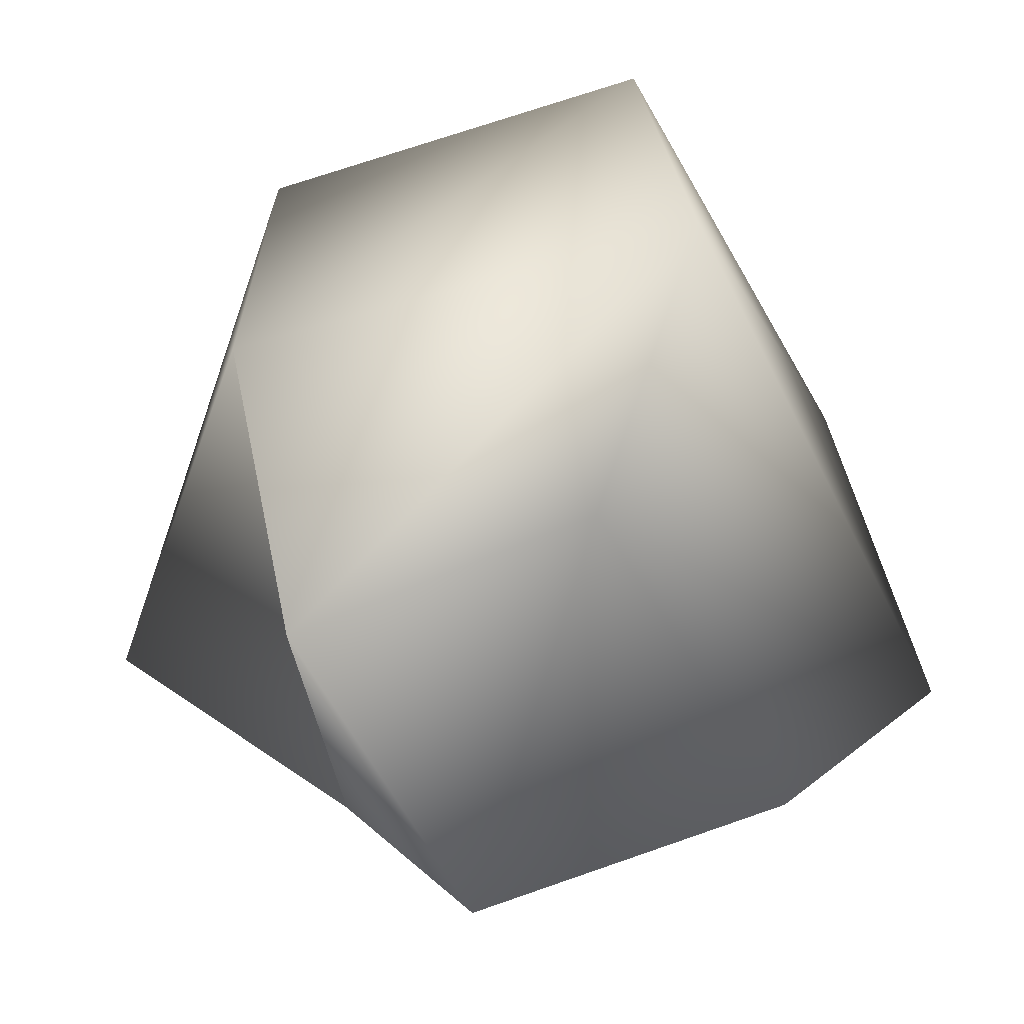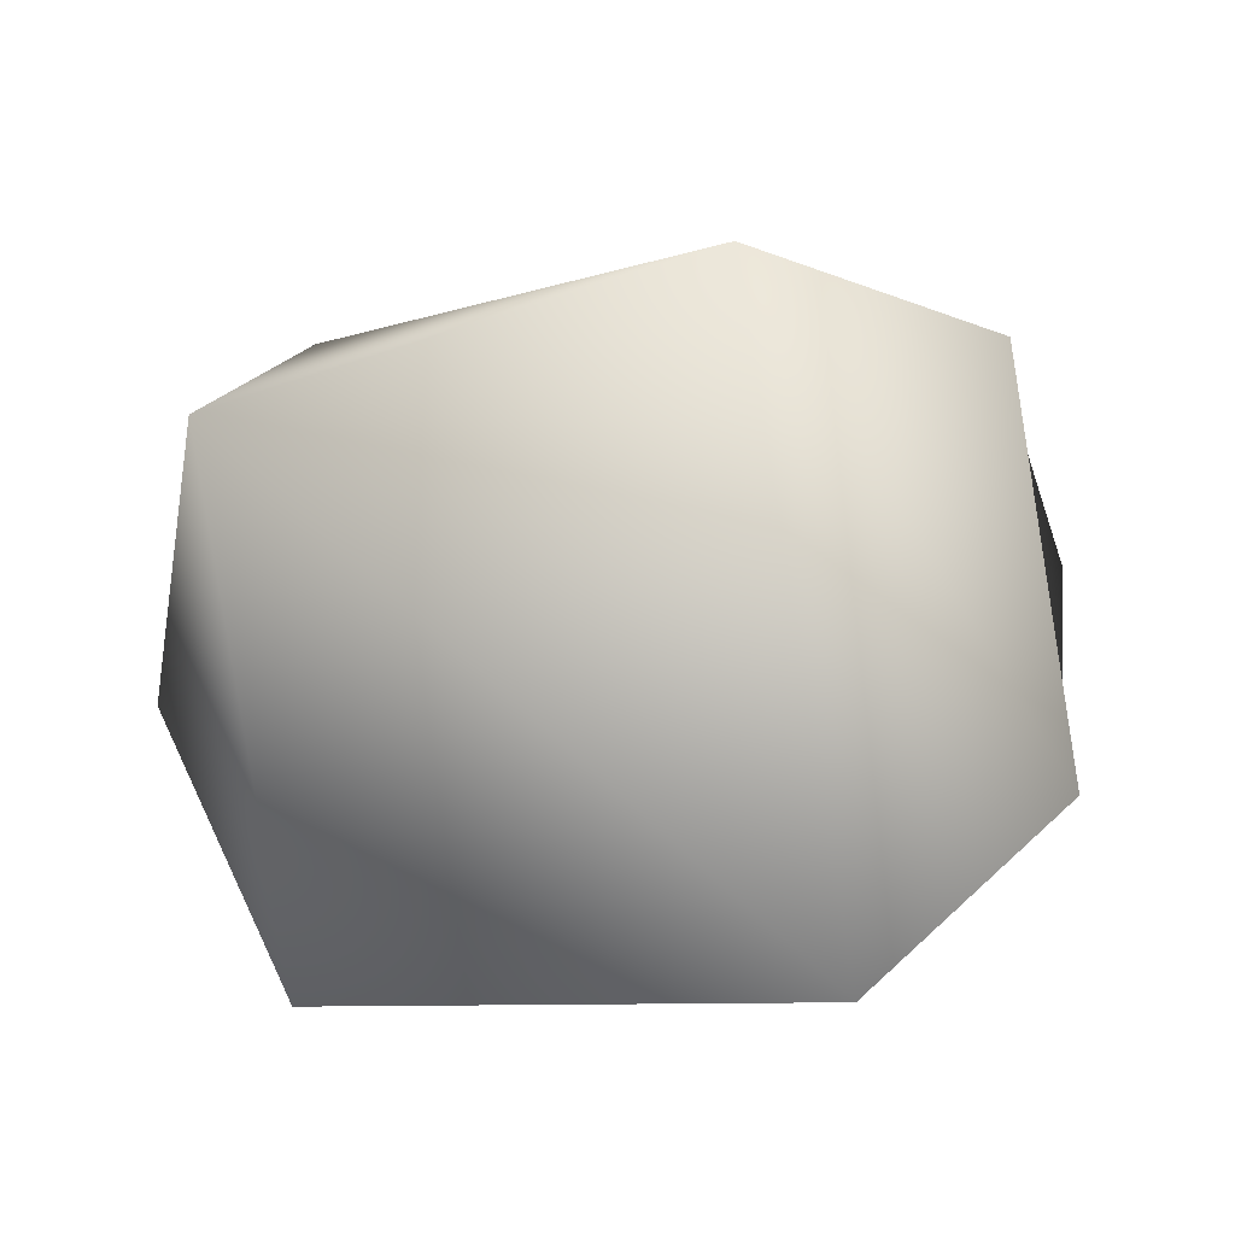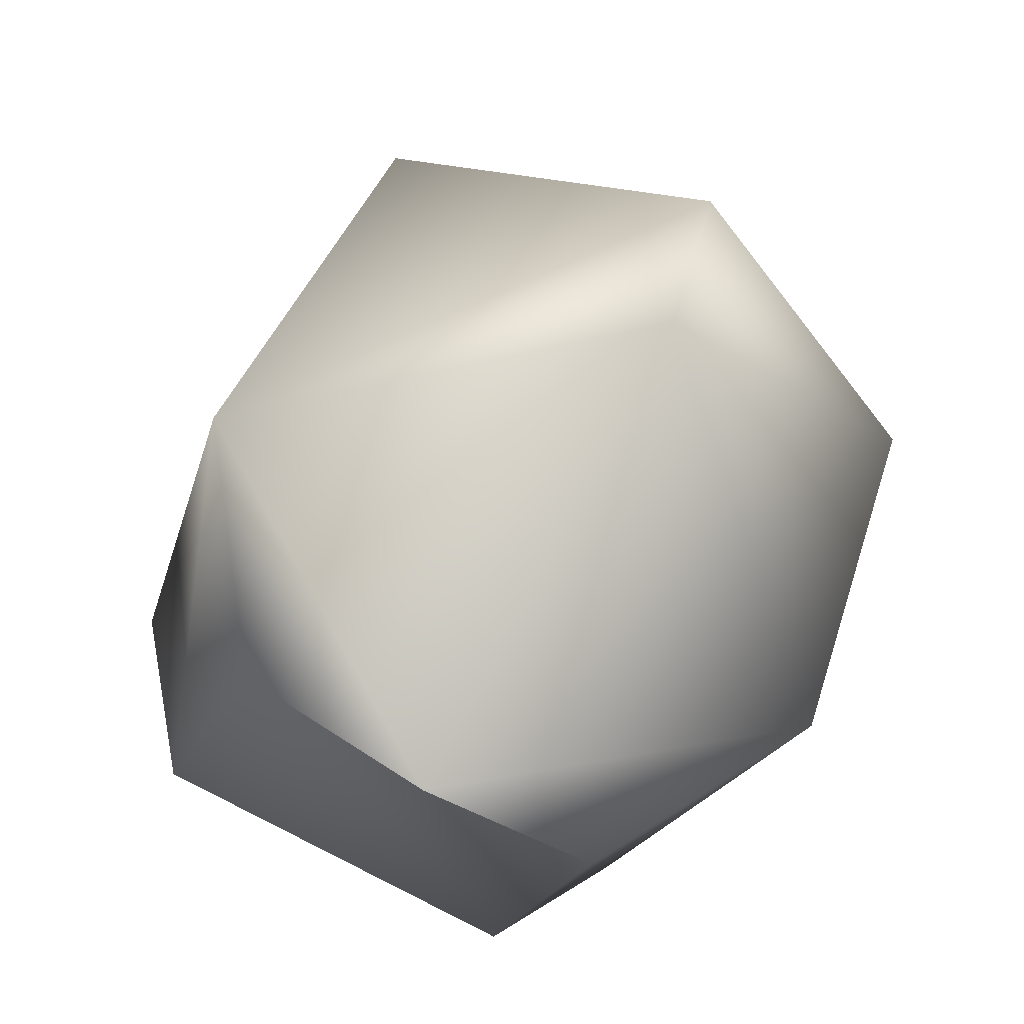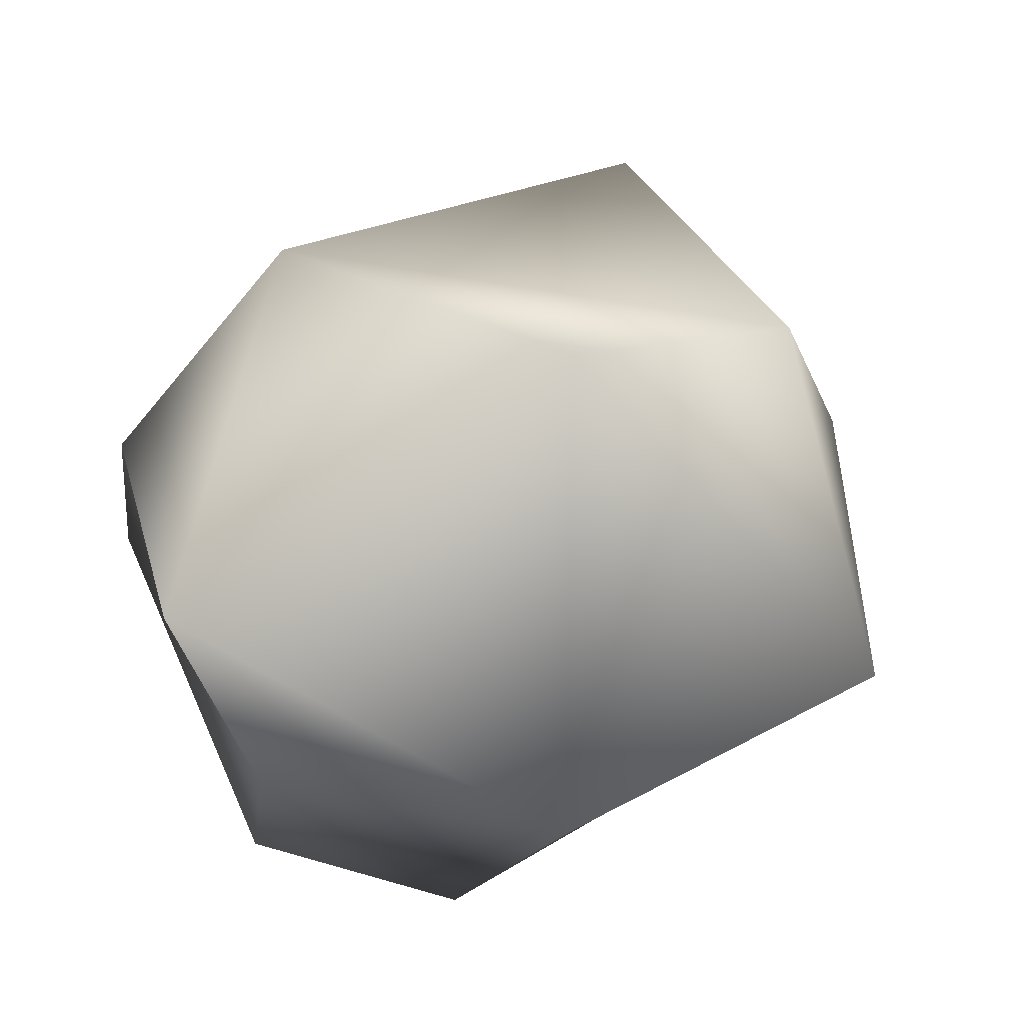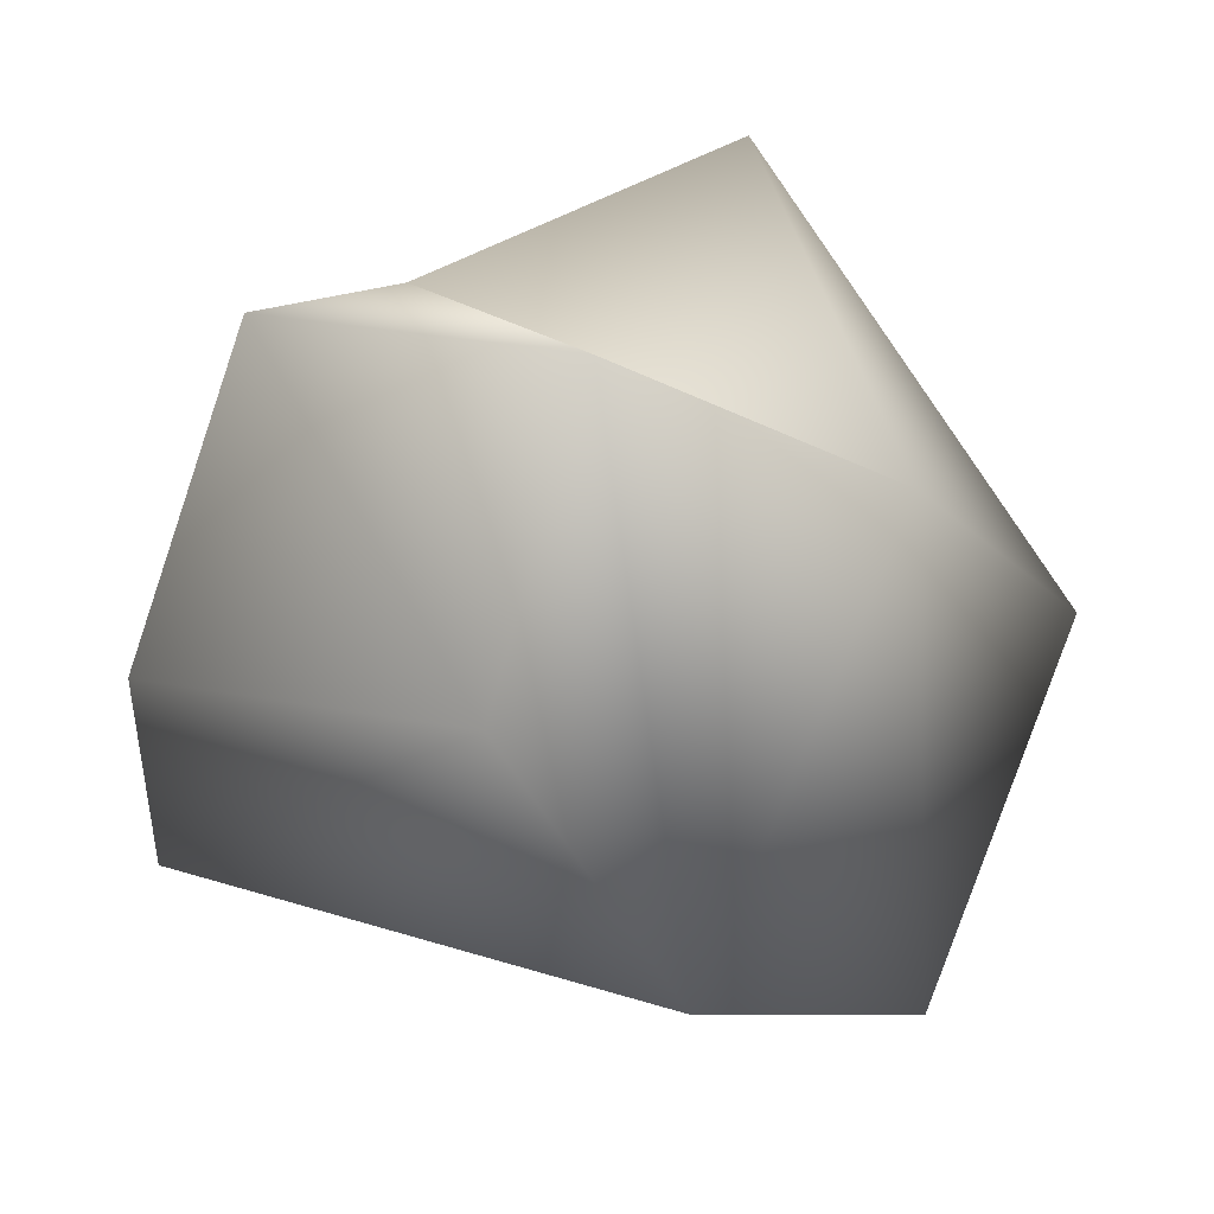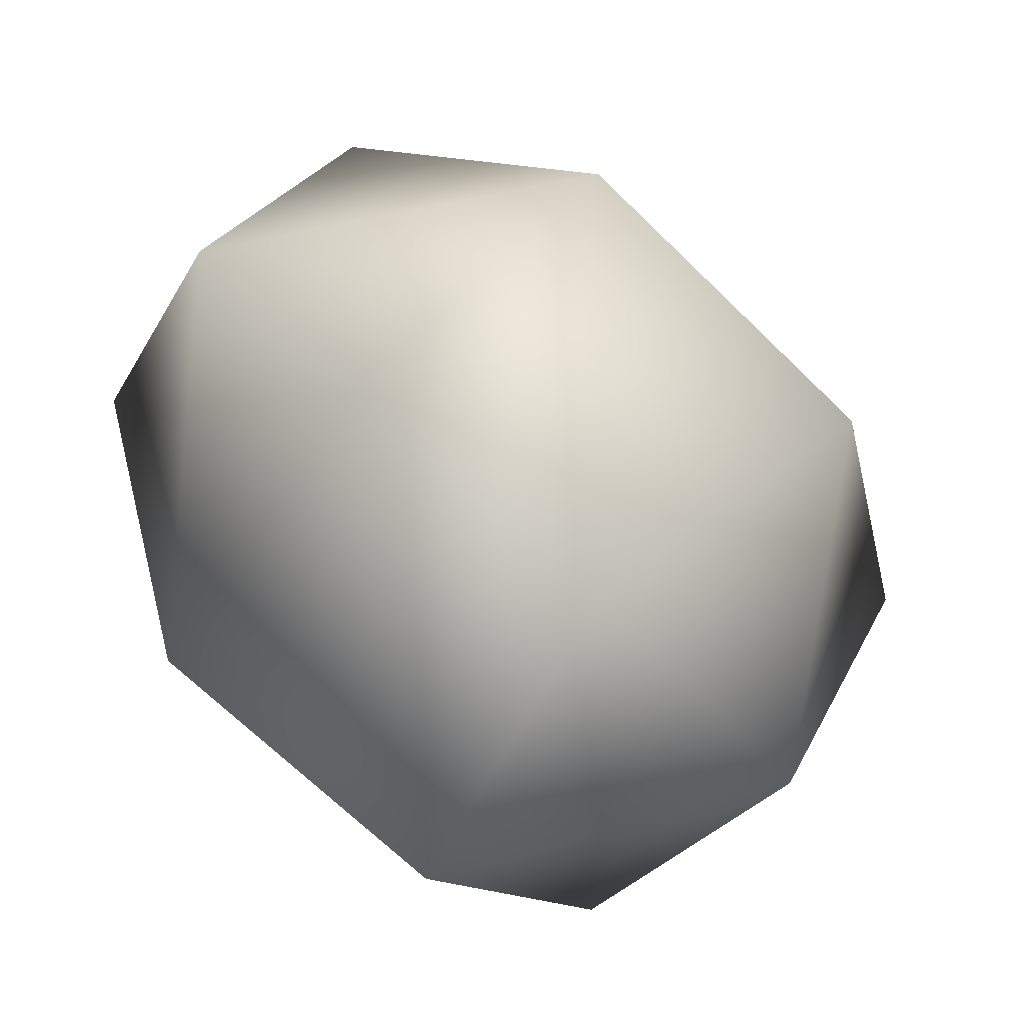
<metadata>
{"format":"obj","ext":"obj","renderer":"f3d","projection":"perspective","resolution":1024,"background":"white","views":[{"elev":-54.2,"azim":135.5,"up":"+Y"},{"elev":-68.1,"azim":-79.8,"up":"+Z"},{"elev":56.1,"azim":22.5,"up":"+Z"},{"elev":51.5,"azim":65.4,"up":"+Z"},{"elev":-20.0,"azim":33.6,"up":"+Z"},{"elev":60.0,"azim":137.0,"up":"+Z"}]}
</metadata>
<code>
v 0.1463 0.84 0.2005
v 0.1813 0.7831 0.1892
v 0.229 0.776 0.1803
v 0.1522 0.7858 0.1158
v 0.2504 0.8721 0.2504
v 0.3026 0.8466 0.144
v 0.2679 0.7839 0.1579
v 0.2545 0.8375 0.04323
v 0.2415 0.7866 0.08909
v 0.1171 0.8363 0.09303
v 0.1522 0.9349 0.1985
v 0.2382 0.9355 0.2187
v 0.2948 0.9361 0.1467
v 0.2474 0.9477 0.06402
v 0.1341 0.9468 0.09884
v 0.2063 0.975 0.1315
f 2 4 9
f 7 3 2
f 9 7 2
f 16 15 11
f 16 14 15
f 16 13 14
f 16 12 13
f 16 11 12
f 10 1 11
f 10 11 15
f 8 10 15
f 8 15 14
f 6 8 14
f 6 14 13
f 5 6 13
f 5 13 12
f 1 5 12
f 1 12 11
f 4 1 10
f 9 4 10
f 9 10 8
f 7 9 8
f 7 8 6
f 3 7 6
f 3 6 5
f 1 3 5
f 4 2 1
f 2 3 1

</code>
